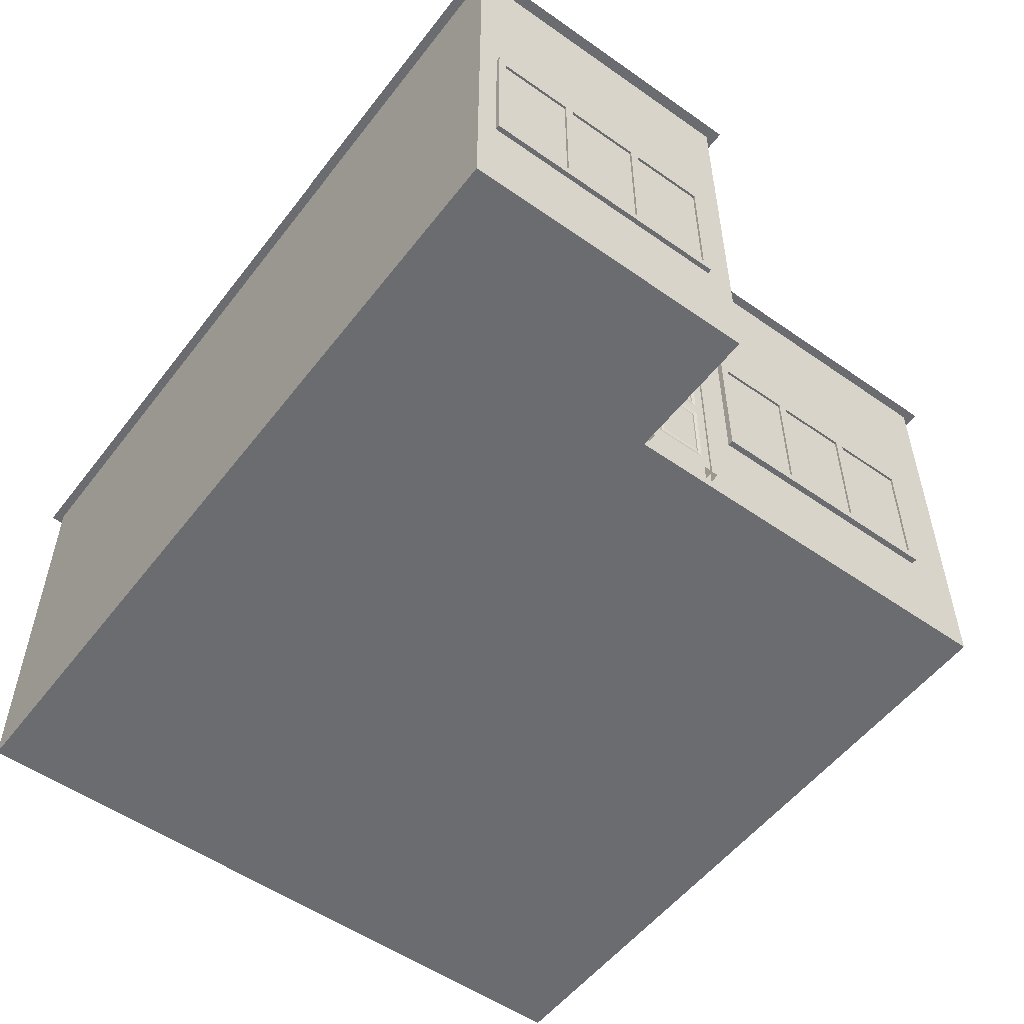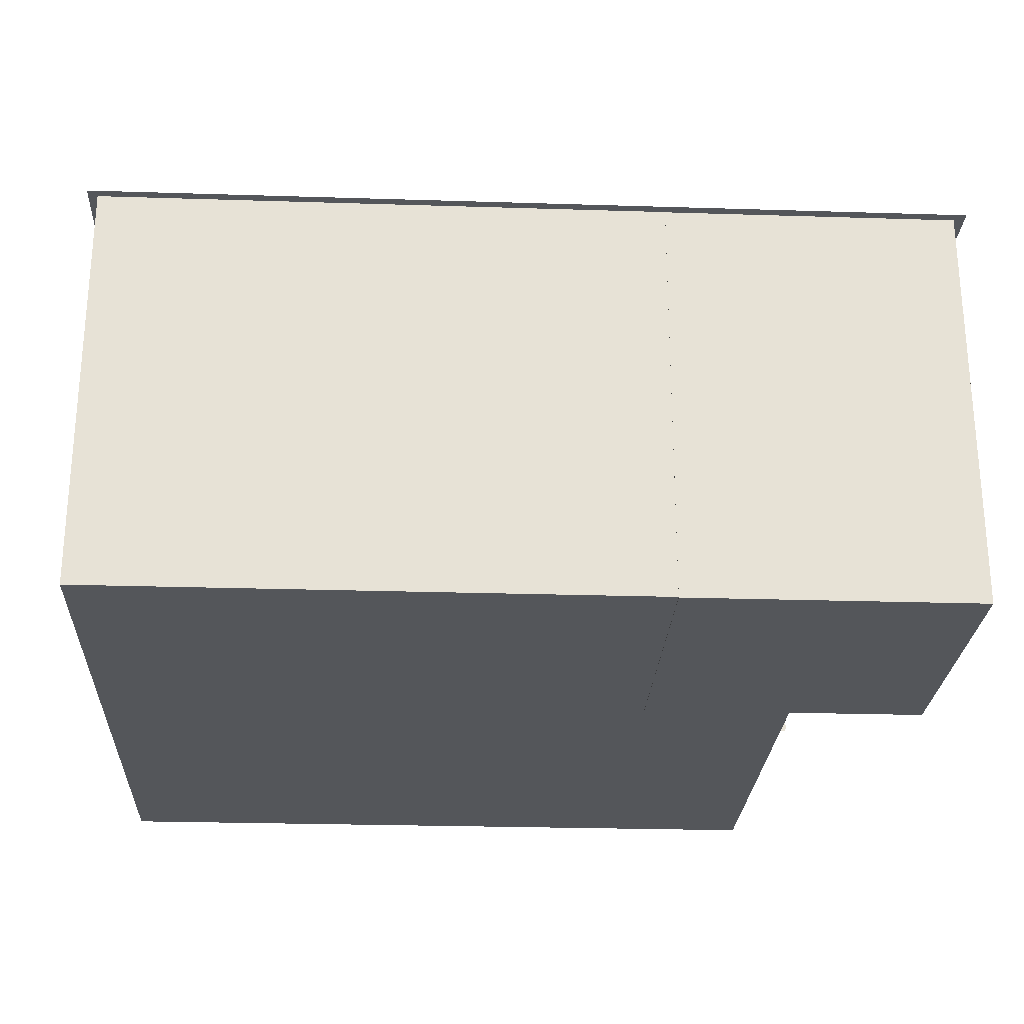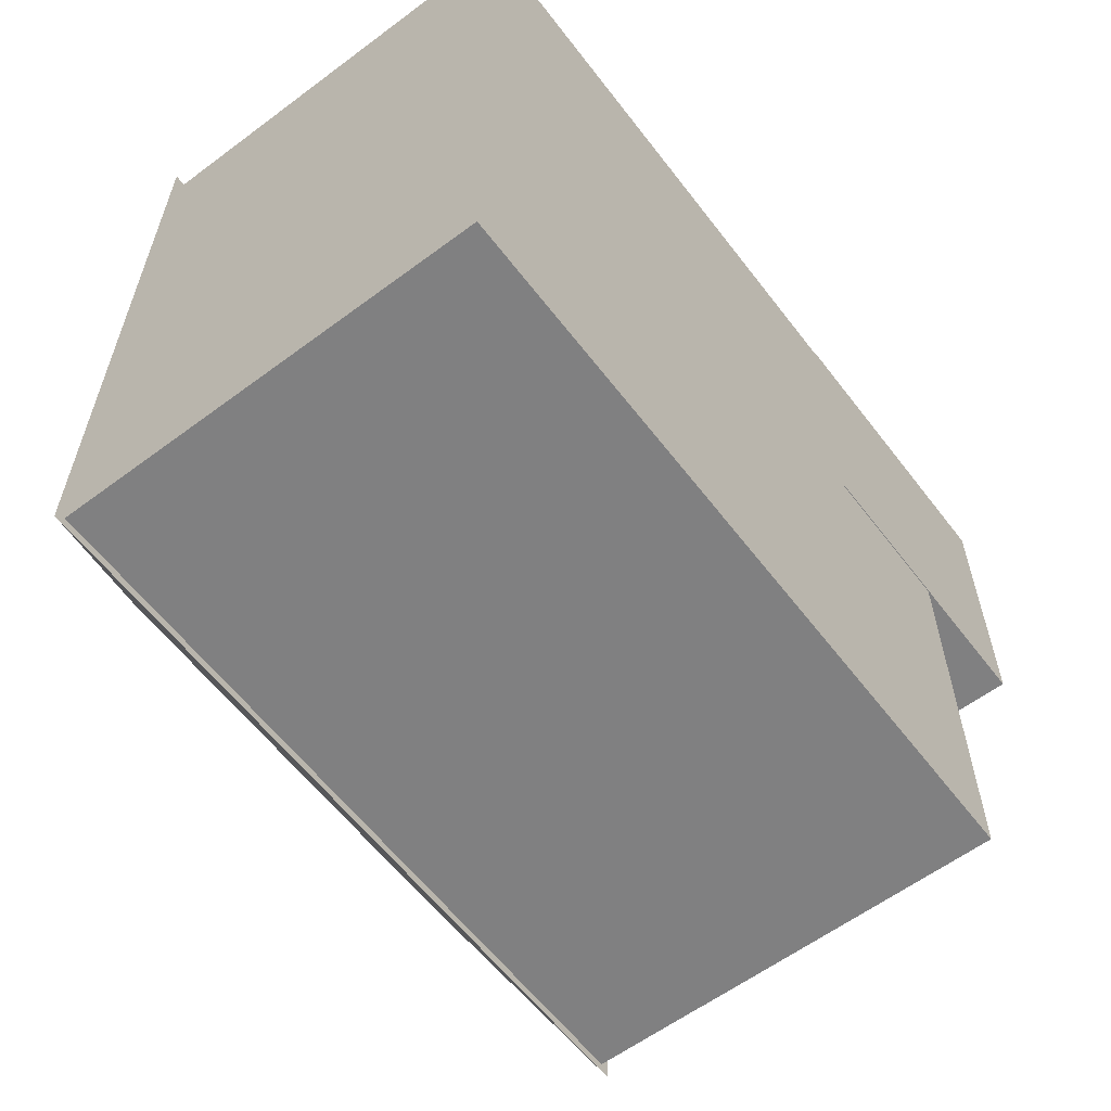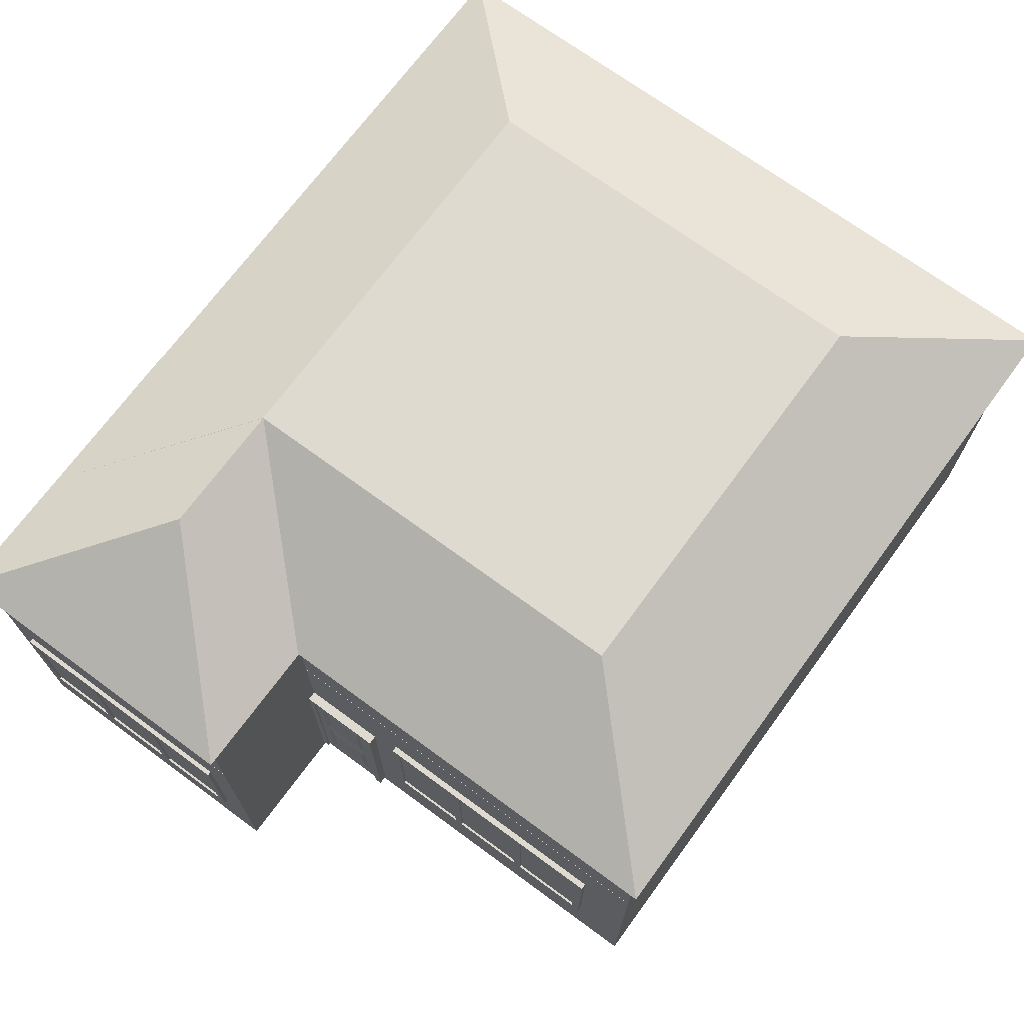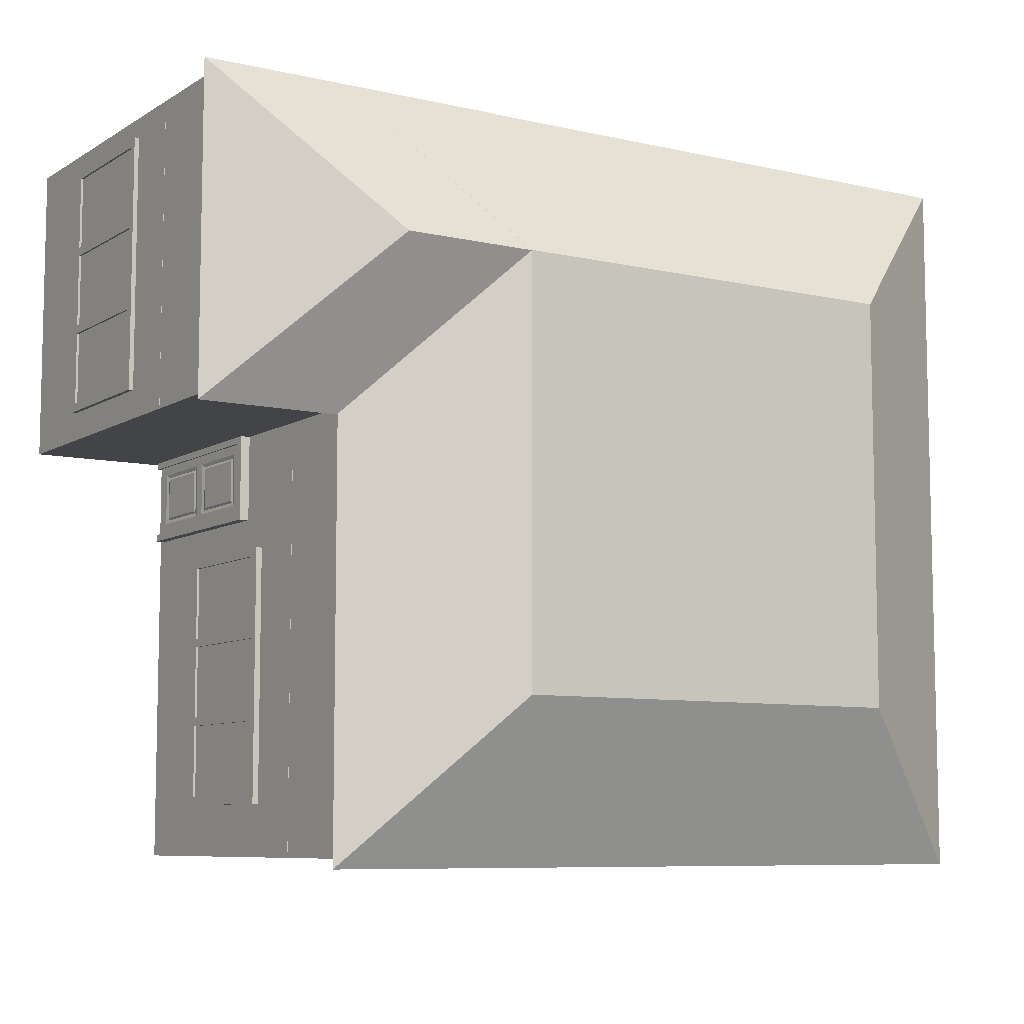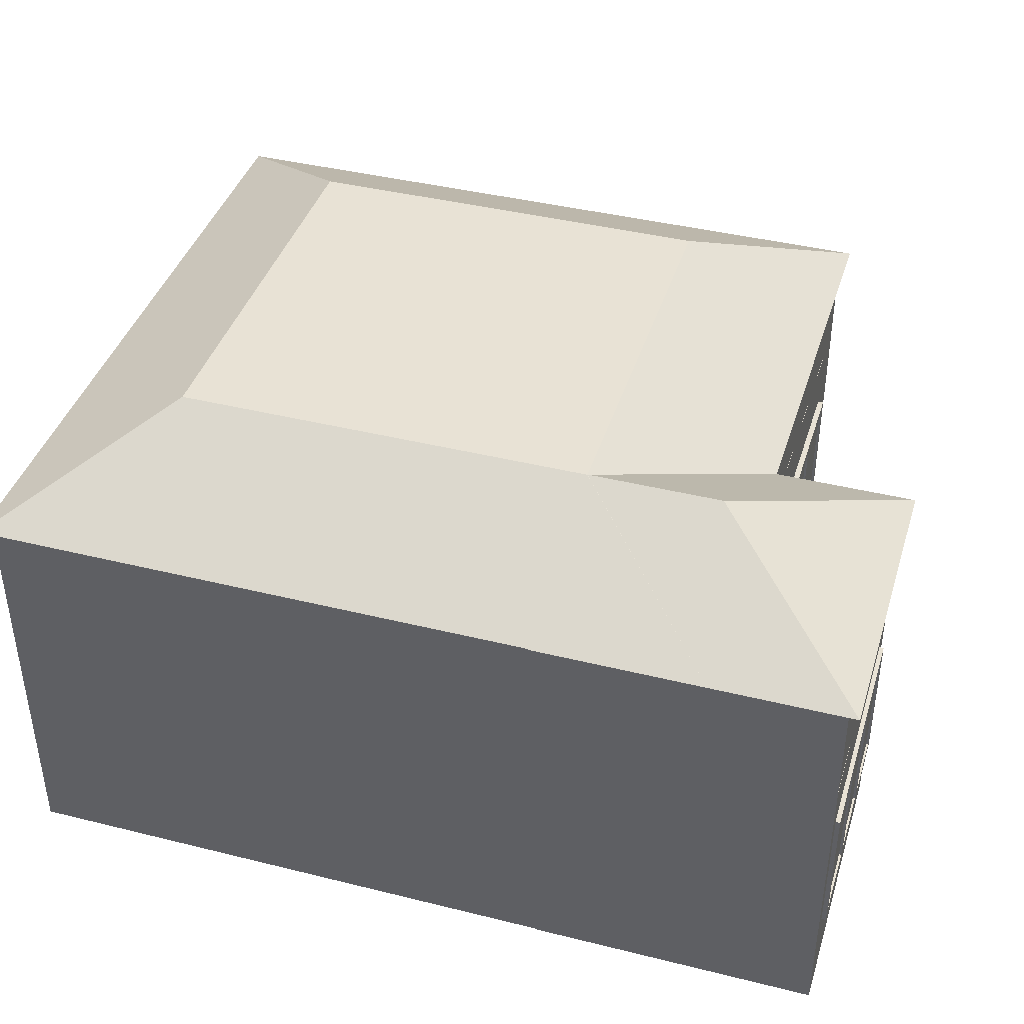
<metadata>
{"format":"obj","ext":"obj","renderer":"f3d","projection":"perspective","resolution":1024,"background":"white","views":[{"elev":-53.7,"azim":53.2,"up":"+Y"},{"elev":-25.4,"azim":-2.9,"up":"+Y"},{"elev":-60.1,"azim":-52.7,"up":"+Z"},{"elev":70.8,"azim":126.3,"up":"+Y"},{"elev":-8.0,"azim":147.6,"up":"+Z"},{"elev":40.7,"azim":16.9,"up":"+Y"}]}
</metadata>
<code>
g frame.345_Plane.060
v 130.7 -0.25 11.73
v 130.7 -0.25 9.86
v 130.7 -3.336 11.73
v 130.7 -0.4408 11.56
v 130.5 -0.25 11.73
v 130.5 -0.25 9.86
v 130.5 -3.336 11.73
v 130.5 -0.4408 11.56
v 130.5 -0.4408 10.03
v 130.5 -3.145 11.56
v 130.5 -3.145 10.03
v 130.7 -3.145 11.56
v 130.7 -3.145 10.03
v 130.7 -0.4408 10.03
v 130.7 -3.336 9.86
v 130.5 -3.336 9.86
v 130.7 -0.25 15.14
v 130.7 -0.25 13.27
v 130.7 -3.336 15.14
v 130.7 -0.4408 14.97
v 130.5 -0.25 15.14
v 130.5 -0.25 13.27
v 130.5 -3.336 15.14
v 130.5 -0.4408 14.97
v 130.5 -0.4408 13.44
v 130.5 -3.145 14.97
v 130.5 -3.145 13.44
v 130.7 -3.145 14.97
v 130.7 -3.145 13.44
v 130.7 -0.4408 13.44
v 130.7 -3.336 13.27
v 130.5 -3.336 13.27
v 130.7 -0.25 13.43
v 130.7 -0.25 11.56
v 130.7 -3.336 13.43
v 130.7 -0.4408 13.26
v 130.5 -0.25 13.43
v 130.5 -0.25 11.56
v 130.5 -3.336 13.43
v 130.5 -0.4408 13.26
v 130.5 -0.4408 11.74
v 130.5 -3.145 13.26
v 130.5 -3.145 11.74
v 130.7 -3.145 13.26
v 130.7 -3.145 11.74
v 130.7 -0.4408 11.74
v 130.7 -3.336 11.56
v 130.5 -3.336 11.56
f 2 6 5 1
f 4 14 2 1
f 1 5 7 3
f 12 4 1 3
f 8 5 6 9
f 10 7 5 8
f 4 8 9 14
f 12 10 8 4
f 13 11 10 12
f 11 16 7 10
f 13 12 3 15
f 14 9 11 13
f 14 13 15 2
f 3 7 16 15
f 15 16 6 2
f 9 6 16 11
f 18 22 21 17
f 20 30 18 17
f 17 21 23 19
f 28 20 17 19
f 24 21 22 25
f 26 23 21 24
f 20 24 25 30
f 28 26 24 20
f 29 27 26 28
f 27 32 23 26
f 29 28 19 31
f 30 25 27 29
f 30 29 31 18
f 19 23 32 31
f 31 32 22 18
f 25 22 32 27
f 34 38 37 33
f 36 46 34 33
f 33 37 39 35
f 44 36 33 35
f 40 37 38 41
f 42 39 37 40
f 36 40 41 46
f 44 42 40 36
f 45 43 42 44
f 43 48 39 42
f 45 44 35 47
f 46 41 43 45
f 46 45 47 34
f 35 39 48 47
f 47 48 38 34
f 41 38 48 43
g most_confusing_Cube.012
v 130.5 -5.415 8.779
v 130.5 -5.415 23.85
v 115.5 -5.415 8.779
v 115.5 -5.415 23.85
v 130.5 3.398 8.779
v 130.5 3.398 23.85
v 115.5 3.398 23.85
v 115.5 3.398 8.779
v 127.3 3.389 23.85
v 133.5 3.389 23.85
v 127.3 3.389 17.56
v 133.5 3.389 17.56
v 127.3 -5.429 23.85
v 133.5 -5.429 23.85
v 133.5 -5.429 17.56
v 127.3 -5.429 17.56
v 130.5 1.105 8.779
v 130.5 1.105 23.85
v 115.5 1.105 23.85
v 115.5 1.105 8.779
v 127.3 1.085 23.85
v 127.3 1.085 17.56
v 133.5 1.085 17.56
v 133.5 1.085 23.85
f 65 53 54 66
f 66 54 55 67
f 67 55 56 68
f 68 56 53 65
f 50 52 51 49
f 57 58 60 59
f 61 64 63 62
f 70 64 61 69
f 71 63 64 70
f 72 62 63 71
f 69 61 62 72
f 51 68 65 49
f 52 67 68 51
f 50 66 67 52
f 49 65 66 50
f 57 69 72 58
f 58 72 71 60
f 60 71 70 59
f 59 70 69 57
g frame.343_Plane.063
v 133.6 -0.25 20.03
v 133.6 -0.25 18.16
v 133.6 -3.336 20.03
v 133.6 -0.4408 19.85
v 133.4 -0.25 20.03
v 133.4 -0.25 18.16
v 133.4 -3.336 20.03
v 133.4 -0.4408 19.85
v 133.4 -0.4408 18.33
v 133.4 -3.145 19.85
v 133.4 -3.145 18.33
v 133.6 -3.145 19.85
v 133.6 -3.145 18.33
v 133.6 -0.4408 18.33
v 133.6 -3.336 18.16
v 133.4 -3.336 18.16
v 133.6 -0.25 23.43
v 133.6 -0.25 21.57
v 133.6 -3.336 23.43
v 133.6 -0.4408 23.26
v 133.4 -0.25 23.43
v 133.4 -0.25 21.57
v 133.4 -3.336 23.43
v 133.4 -0.4408 23.26
v 133.4 -0.4408 21.74
v 133.4 -3.145 23.26
v 133.4 -3.145 21.74
v 133.6 -3.145 23.26
v 133.6 -3.145 21.74
v 133.6 -0.4408 21.74
v 133.6 -3.336 21.57
v 133.4 -3.336 21.57
v 133.6 -0.25 21.73
v 133.6 -0.25 19.86
v 133.6 -3.336 21.73
v 133.6 -0.4408 21.56
v 133.4 -0.25 21.73
v 133.4 -0.25 19.86
v 133.4 -3.336 21.73
v 133.4 -0.4408 21.56
v 133.4 -0.4408 20.03
v 133.4 -3.145 21.56
v 133.4 -3.145 20.03
v 133.6 -3.145 21.56
v 133.6 -3.145 20.03
v 133.6 -0.4408 20.03
v 133.6 -3.336 19.86
v 133.4 -3.336 19.86
f 74 78 77 73
f 76 86 74 73
f 73 77 79 75
f 84 76 73 75
f 80 77 78 81
f 82 79 77 80
f 76 80 81 86
f 84 82 80 76
f 85 83 82 84
f 83 88 79 82
f 85 84 75 87
f 86 81 83 85
f 86 85 87 74
f 75 79 88 87
f 87 88 78 74
f 81 78 88 83
f 90 94 93 89
f 92 102 90 89
f 89 93 95 91
f 100 92 89 91
f 96 93 94 97
f 98 95 93 96
f 92 96 97 102
f 100 98 96 92
f 101 99 98 100
f 99 104 95 98
f 101 100 91 103
f 102 97 99 101
f 102 101 103 90
f 91 95 104 103
f 103 104 94 90
f 97 94 104 99
f 106 110 109 105
f 108 118 106 105
f 105 109 111 107
f 116 108 105 107
f 112 109 110 113
f 114 111 109 112
f 108 112 113 118
f 116 114 112 108
f 117 115 114 116
f 115 120 111 114
f 117 116 107 119
f 118 113 115 117
f 118 117 119 106
f 107 111 120 119
f 119 120 110 106
f 113 110 120 115
g glass.283_Plane.056
v 130.6 -0.2816 15.1
v 130.6 -0.2816 13.31
v 130.6 -3.305 15.1
v 130.6 -3.305 13.31
v 130.6 -0.2816 13.39
v 130.6 -0.2816 11.6
v 130.6 -3.305 13.39
v 130.6 -3.305 11.6
v 130.6 -0.2816 11.69
v 130.6 -0.2816 9.899
v 130.6 -3.305 11.69
v 130.6 -3.305 9.899
f 121 123 124 122
f 125 127 128 126
f 129 131 132 130
g glass.284_Plane.062
v 133.5 -0.2816 23.4
v 133.5 -0.2816 21.61
v 133.5 -3.305 23.4
v 133.5 -3.305 21.61
v 133.5 -0.2816 21.69
v 133.5 -0.2816 19.9
v 133.5 -3.305 21.69
v 133.5 -3.305 19.9
v 133.5 -0.2816 19.99
v 133.5 -0.2816 18.2
v 133.5 -3.305 19.99
v 133.5 -3.305 18.2
f 133 135 136 134
f 137 139 140 138
f 141 143 144 142
g roof.010_Cube.013
v 127.4 5.237 11.91
v 127.4 5.237 20.72
v 118.6 5.237 11.91
v 118.6 5.237 20.72
v 130.7 3.398 8.58
v 130.7 3.398 24.05
v 115.3 3.398 24.05
v 115.3 3.398 8.58
v 127.2 3.389 24.06
v 133.7 3.389 24.06
v 127.2 3.389 17.36
v 133.7 3.389 17.36
v 127.2 5.237 20.71
v 130.2 5.237 20.71
f 148 146 145 147
f 145 146 150 149
f 146 148 151 150
f 148 147 152 151
f 147 145 149 152
f 149 150 151 152
f 157 158 156 155
f 153 154 158 157
f 158 154 156
f 153 155 156 154
g front_doors.007_Plane.042
v 130.7 -0.9994 15.87
v 130.7 -5.113 15.87
v 130.7 -0.9994 17.5
v 130.7 -5.113 17.5
v 130.7 -3.056 15.87
v 130.7 -3.056 17.5
v 130.7 -3.182 16.13
v 130.7 -4.799 16.13
v 130.7 -4.799 17.23
v 130.7 -3.182 17.23
v 130.7 -1.313 16.13
v 130.7 -2.931 16.13
v 130.7 -2.931 17.23
v 130.7 -1.313 17.23
v 130.7 -3.342 16.26
v 130.7 -4.65 16.26
v 130.7 -4.65 17.11
v 130.7 -3.342 17.11
v 130.7 -1.463 16.26
v 130.7 -2.77 16.26
v 130.7 -2.77 17.11
v 130.7 -1.463 17.11
v 130.7 -3.281 16.21
v 130.7 -4.706 16.21
v 130.7 -4.706 17.16
v 130.7 -3.281 17.16
v 130.7 -1.407 16.21
v 130.7 -2.832 16.21
v 130.7 -2.832 17.16
v 130.7 -1.407 17.16
f 173 176 175 174
f 177 180 179 178
f 163 165 166 160
f 160 166 167 162
f 162 167 168 164
f 164 168 165 163
f 159 169 170 163
f 163 170 171 164
f 164 171 172 161
f 161 172 169 159
f 181 173 174 182
f 182 174 175 183
f 183 175 176 184
f 184 176 173 181
f 185 177 178 186
f 186 178 179 187
f 187 179 180 188
f 188 180 177 185
f 168 184 181 165
f 167 183 184 168
f 166 182 183 167
f 165 181 182 166
f 172 188 185 169
f 171 187 188 172
f 170 186 187 171
f 169 185 186 170
g front_doorframes.005_Cube.022
v 130.5 -5.22 15.93
v 130.5 -5.212 15.79
v 130.5 -1.093 15.93
v 130.7 -5.22 15.93
v 130.7 -5.212 15.79
v 130.7 -1.093 15.93
v 130.7 -1.093 17.42
v 130.7 -0.9113 15.79
v 130.7 -0.9113 17.57
v 130.5 -0.9113 15.79
v 130.5 -0.9113 17.57
v 130.5 -1.093 17.42
v 130.5 -5.212 17.57
v 130.7 -5.212 17.57
v 130.5 -5.22 17.42
v 130.7 -5.22 17.42
f 191 198 190 189
f 189 192 194 191
f 192 193 196 194
f 194 196 197 195
f 191 194 195 200
f 197 196 198 199
f 193 190 198 196
f 200 199 198 191
f 201 202 197 199
f 203 201 199 200
f 204 203 200 195
f 195 197 202 204
g wall_color_Cube.023
v 130.5 -5.415 8.779
v 130.5 -5.415 23.85
v 133.5 -5.429 23.85
v 133.5 -5.429 17.56
v 130.5 1.105 8.779
v 130.5 1.105 23.85
v 133.5 1.085 17.56
v 133.5 1.085 23.85
v 130.5 -5.415 23.85
v 130.5 -5.415 8.779
v 130.5 1.105 23.85
v 133.5 -5.429 17.56
v 133.5 -5.429 23.85
v 130.5 1.105 8.779
v 133.5 1.085 17.56
v 133.5 1.085 23.85
f 212 211 208 207
f 205 206 210 209
f 220 217 216 219
f 214 218 215 213
f 211 212 220 219
f 208 211 219 216
f 205 209 218 214
f 210 206 213 215
f 212 207 217 220
f 209 210 215 218
f 207 208 216 217
f 206 205 214 213

</code>
